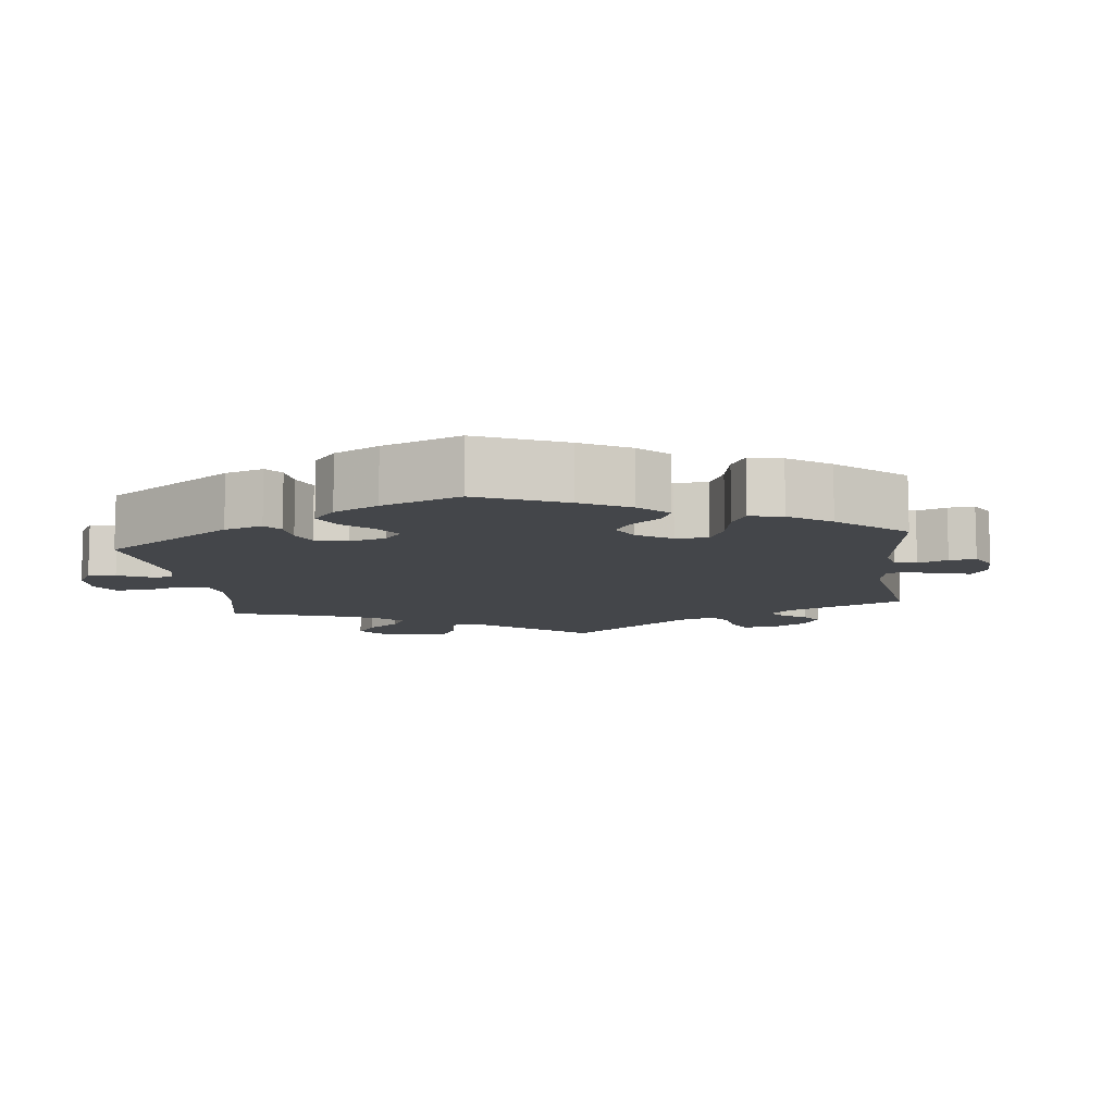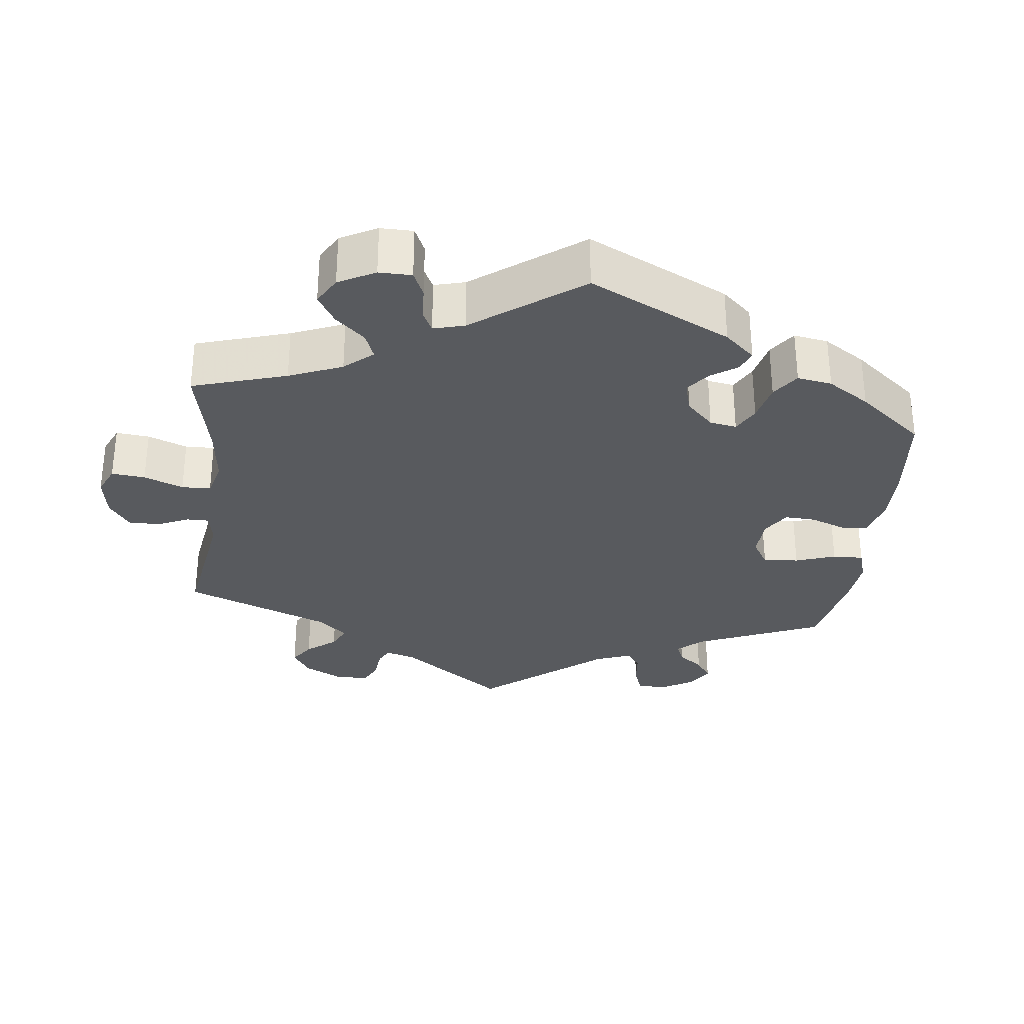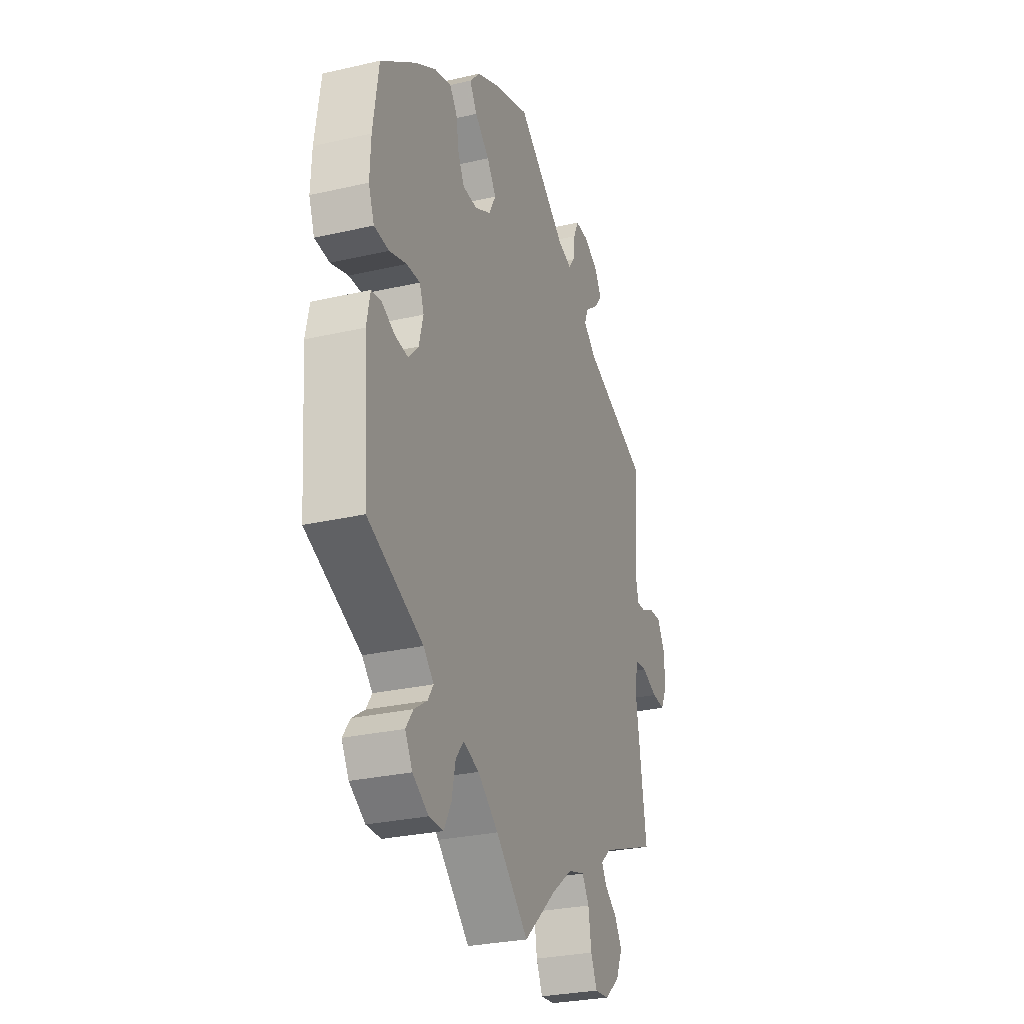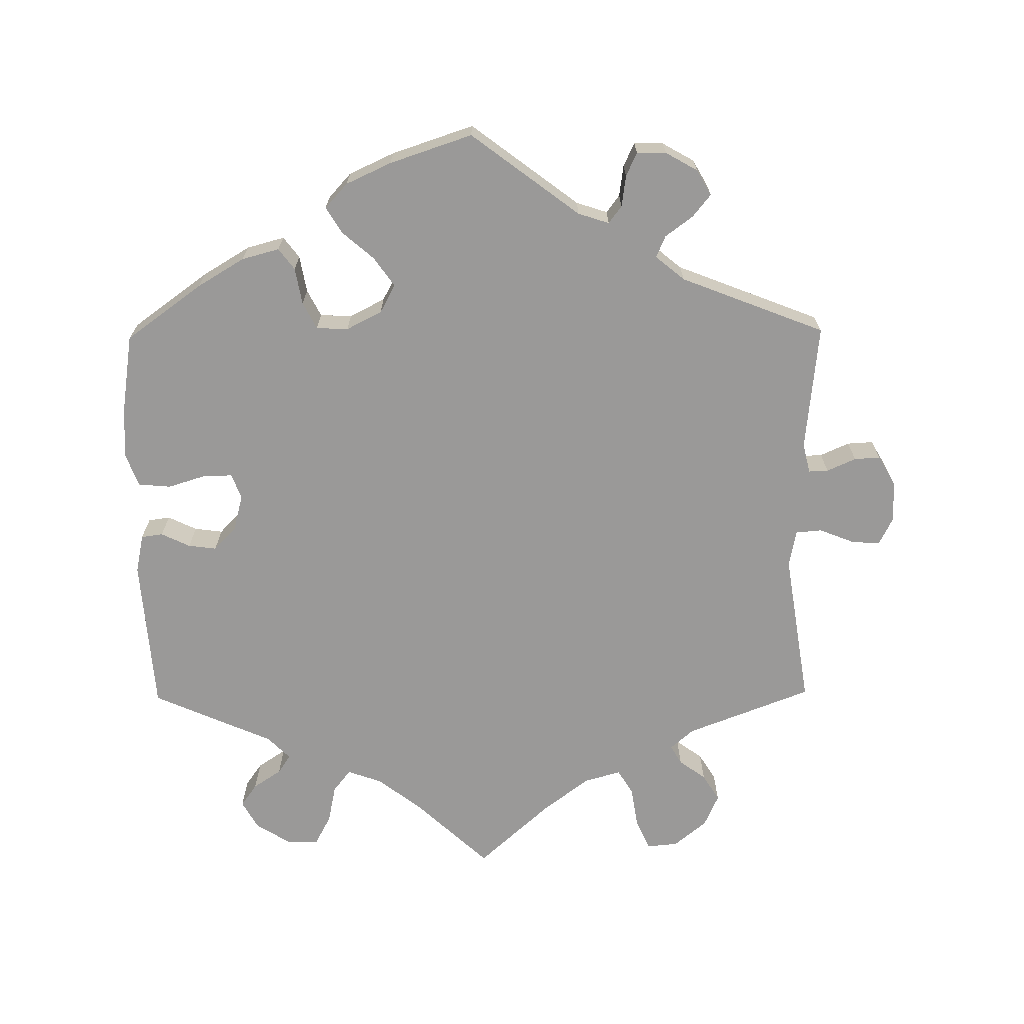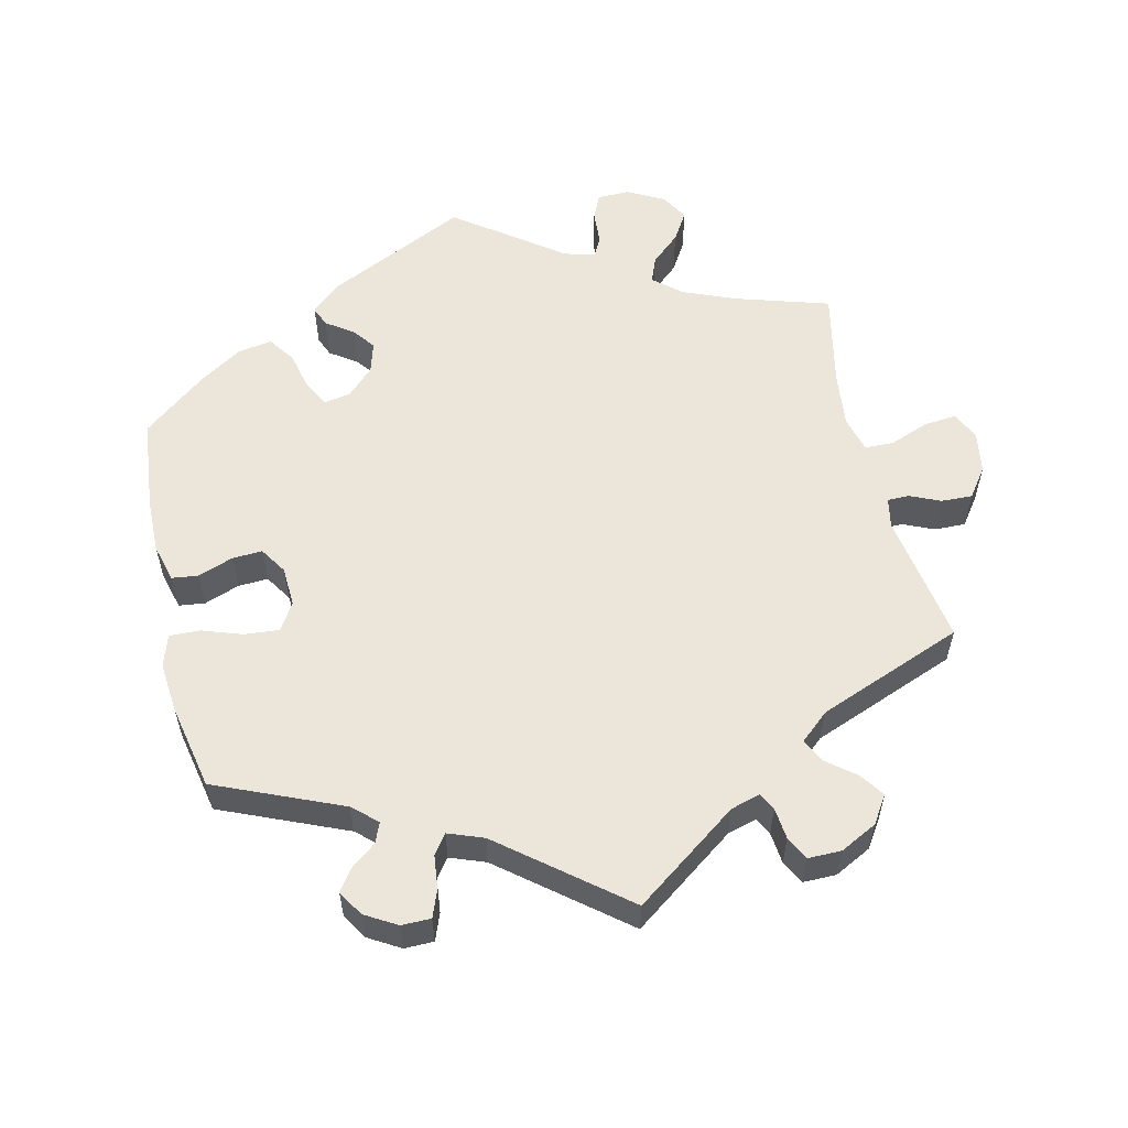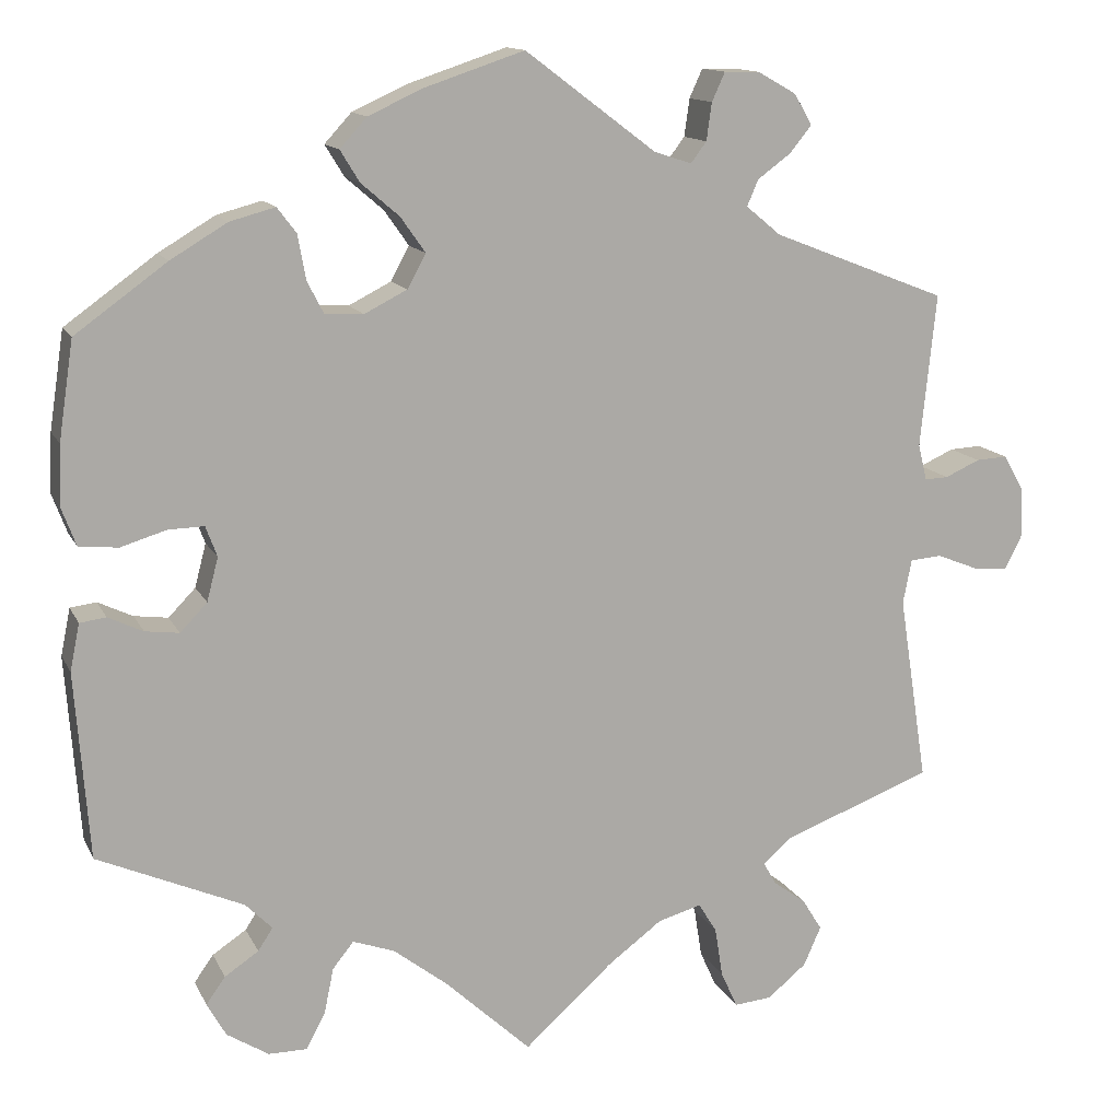
<metadata>
{"format":"obj","ext":"obj","renderer":"f3d","projection":"perspective","resolution":1024,"background":"white","views":[{"elev":-9.6,"azim":-52.7,"up":"+Y"},{"elev":-31.0,"azim":-126.8,"up":"+Y"},{"elev":-28.3,"azim":-70.8,"up":"+Z"},{"elev":-69.1,"azim":0.6,"up":"+Y"},{"elev":56.9,"azim":46.9,"up":"+Y"},{"elev":13.3,"azim":-18.1,"up":"+Z"}]}
</metadata>
<code>
v 0.483 0.07 0.114
v 0.493 0.07 0.073
v 0.52 0.07 0.074
v 0.56 0.07 0.092
v 0.596 0.07 0.094
v 0.619 0.07 0.054
v 0.622 0.07 -0.003
v 0.602 0.07 -0.043
v 0.562 0.07 -0.04
v 0.514 0.07 -0.021
v 0.478 0.07 -0.024
v 0.468 0.07 -0.075
v 0.501 0.07 -0.289
v 0.328 0.07 -0.355
v 0.296 0.07 -0.383
v 0.311 0.07 -0.409
v 0.348 0.07 -0.436
v 0.371 0.07 -0.473
v 0.351 0.07 -0.518
v 0.306 0.07 -0.555
v 0.263 0.07 -0.559
v 0.244 0.07 -0.517
v 0.235 0.07 -0.46
v 0.214 0.07 -0.426
v 0.164 0.07 -0.44
v 0.101 0.07 -0.487
v 0 0.07 -0.578
v -0.099 0.07 -0.486
v -0.161 0.07 -0.438
v -0.209 0.07 -0.421
v -0.233 0.07 -0.451
v -0.244 0.07 -0.504
v -0.266 0.07 -0.545
v -0.31 0.07 -0.545
v -0.358 0.07 -0.515
v -0.38 0.07 -0.476
v -0.358 0.07 -0.445
v -0.319 0.07 -0.419
v -0.302 0.07 -0.393
v -0.333 0.07 -0.362
v -0.5 0.07 -0.289
v -0.516 0.07 -0.075
v -0.505 0.07 -0.021
v -0.475 0.07 -0.017
v -0.435 0.07 -0.036
v -0.396 0.07 -0.041
v -0.365 0.07 -0.009
v -0.352 0.07 0.041
v -0.365 0.07 0.076
v -0.406 0.07 0.075
v -0.458 0.07 0.059
v -0.503 0.07 0.063
v -0.52 0.07 0.108
v -0.517 0.07 0.176
v -0.5 0.07 0.289
v -0.395 0.07 0.365
v -0.33 0.07 0.404
v -0.278 0.07 0.418
v -0.256 0.07 0.389
v -0.247 0.07 0.338
v -0.228 0.07 0.301
v -0.184 0.07 0.299
v -0.135 0.07 0.324
v -0.114 0.07 0.363
v -0.142 0.07 0.403
v -0.186 0.07 0.441
v -0.208 0.07 0.477
v -0.177 0.07 0.511
v -0.114 0.07 0.54
v 0 0.07 0.578
v 0.15 0.07 0.465
v 0.193 0.07 0.451
v 0.211 0.07 0.475
v 0.217 0.07 0.518
v 0.232 0.07 0.551
v 0.273 0.07 0.55
v 0.317 0.07 0.525
v 0.337 0.07 0.49
v 0.312 0.07 0.459
v 0.274 0.07 0.431
v 0.261 0.07 0.401
v 0.301 0.07 0.368
v 0.501 0.07 0.29
v 0.483 0 0.114
v 0.493 0 0.073
v 0.52 0 0.074
v 0.56 0 0.092
v 0.596 0 0.094
v 0.619 0 0.054
v 0.622 0 -0.003
v 0.602 0 -0.043
v 0.562 0 -0.04
v 0.514 0 -0.021
v 0.478 0 -0.024
v 0.468 0 -0.075
v 0.501 0 -0.289
v 0.328 0 -0.355
v 0.296 0 -0.383
v 0.311 0 -0.409
v 0.348 0 -0.436
v 0.371 0 -0.473
v 0.351 0 -0.518
v 0.306 0 -0.555
v 0.263 0 -0.559
v 0.244 0 -0.517
v 0.235 0 -0.46
v 0.214 0 -0.426
v 0.164 0 -0.44
v 0.101 0 -0.487
v 0 0 -0.578
v -0.099 0 -0.486
v -0.161 0 -0.438
v -0.209 0 -0.421
v -0.233 0 -0.451
v -0.244 0 -0.504
v -0.266 0 -0.545
v -0.31 0 -0.545
v -0.358 0 -0.515
v -0.38 0 -0.476
v -0.358 0 -0.445
v -0.319 0 -0.419
v -0.302 0 -0.393
v -0.333 0 -0.362
v -0.5 0 -0.289
v -0.516 0 -0.075
v -0.505 0 -0.021
v -0.475 0 -0.017
v -0.435 0 -0.036
v -0.396 0 -0.041
v -0.365 0 -0.009
v -0.352 0 0.041
v -0.365 0 0.076
v -0.406 0 0.075
v -0.458 0 0.059
v -0.503 0 0.063
v -0.52 0 0.108
v -0.517 0 0.176
v -0.5 0 0.289
v -0.395 0 0.365
v -0.33 0 0.404
v -0.278 0 0.418
v -0.256 0 0.389
v -0.247 0 0.338
v -0.228 0 0.301
v -0.184 0 0.299
v -0.135 0 0.324
v -0.114 0 0.363
v -0.142 0 0.403
v -0.186 0 0.441
v -0.208 0 0.477
v -0.177 0 0.511
v -0.114 0 0.54
v 0 0 0.578
v 0.15 0 0.465
v 0.193 0 0.451
v 0.211 0 0.475
v 0.217 0 0.518
v 0.232 0 0.551
v 0.273 0 0.55
v 0.317 0 0.525
v 0.337 0 0.49
v 0.312 0 0.459
v 0.274 0 0.431
v 0.261 0 0.401
v 0.301 0 0.368
v 0.501 0 0.29
f 82 83 1
f 81 82 1 2
f 77 78 79 80
f 75 76 77 80
f 73 74 75 80
f 72 73 80 81
f 71 72 81 2
f 69 70 71 2
f 65 66 67 68
f 64 65 68 69
f 57 58 59 60
f 57 60 61
f 56 57 61
f 55 56 61
f 54 55 61 62
f 50 51 52 53
f 49 50 53 54
f 42 43 44 45
f 40 41 42 45
f 39 40 45 46
f 35 36 37 38
f 35 38 39
f 34 35 39
f 31 32 33 34
f 30 31 34 39
f 26 27 28
f 25 26 28 29
f 24 25 29 30
f 20 21 22 23
f 20 23 24
f 19 20 24
f 16 17 18 19
f 15 16 19 24
f 14 15 24 30
f 12 13 14 30
f 7 8 9 10
f 7 10 11
f 6 7 11
f 3 4 5 6
f 2 3 6 11
f 64 69 2 11
f 49 54 62
f 48 49 62 63
f 47 48 63
f 30 39 46 47
f 30 47 63
f 30 63 64
f 11 12 30 64
f 84 166 165
f 85 84 165 164
f 163 162 161 160
f 163 160 159 158
f 163 158 157 156
f 164 163 156 155
f 85 164 155 154
f 85 154 153 152
f 151 150 149 148
f 152 151 148 147
f 143 142 141 140
f 144 143 140
f 144 140 139
f 144 139 138
f 145 144 138 137
f 136 135 134 133
f 137 136 133 132
f 128 127 126 125
f 128 125 124 123
f 129 128 123 122
f 121 120 119 118
f 122 121 118
f 122 118 117
f 117 116 115 114
f 122 117 114 113
f 111 110 109
f 112 111 109 108
f 113 112 108 107
f 106 105 104 103
f 107 106 103
f 107 103 102
f 102 101 100 99
f 107 102 99 98
f 113 107 98 97
f 113 97 96 95
f 93 92 91 90
f 94 93 90
f 94 90 89
f 89 88 87 86
f 94 89 86 85
f 94 85 152 147
f 145 137 132
f 146 145 132 131
f 146 131 130
f 130 129 122 113
f 146 130 113
f 147 146 113
f 147 113 95 94
f 1 84 85 2
f 2 85 86 3
f 3 86 87 4
f 4 87 88 5
f 5 88 89 6
f 6 89 90 7
f 7 90 91 8
f 8 91 92 9
f 9 92 93 10
f 10 93 94 11
f 11 94 95 12
f 12 95 96 13
f 13 96 97 14
f 14 97 98 15
f 15 98 99 16
f 16 99 100 17
f 17 100 101 18
f 18 101 102 19
f 19 102 103 20
f 20 103 104 21
f 21 104 105 22
f 22 105 106 23
f 23 106 107 24
f 24 107 108 25
f 25 108 109 26
f 26 109 110 27
f 27 110 111 28
f 28 111 112 29
f 29 112 113 30
f 30 113 114 31
f 31 114 115 32
f 32 115 116 33
f 33 116 117 34
f 34 117 118 35
f 35 118 119 36
f 36 119 120 37
f 37 120 121 38
f 38 121 122 39
f 39 122 123 40
f 40 123 124 41
f 41 124 125 42
f 42 125 126 43
f 43 126 127 44
f 44 127 128 45
f 45 128 129 46
f 46 129 130 47
f 47 130 131 48
f 48 131 132 49
f 49 132 133 50
f 50 133 134 51
f 51 134 135 52
f 52 135 136 53
f 53 136 137 54
f 54 137 138 55
f 55 138 139 56
f 56 139 140 57
f 57 140 141 58
f 58 141 142 59
f 59 142 143 60
f 60 143 144 61
f 61 144 145 62
f 62 145 146 63
f 63 146 147 64
f 64 147 148 65
f 65 148 149 66
f 66 149 150 67
f 67 150 151 68
f 68 151 152 69
f 69 152 153 70
f 70 153 154 71
f 71 154 155 72
f 72 155 156 73
f 73 156 157 74
f 74 157 158 75
f 75 158 159 76
f 76 159 160 77
f 77 160 161 78
f 78 161 162 79
f 79 162 163 80
f 80 163 164 81
f 81 164 165 82
f 82 165 166 83
f 83 166 84 1

</code>
